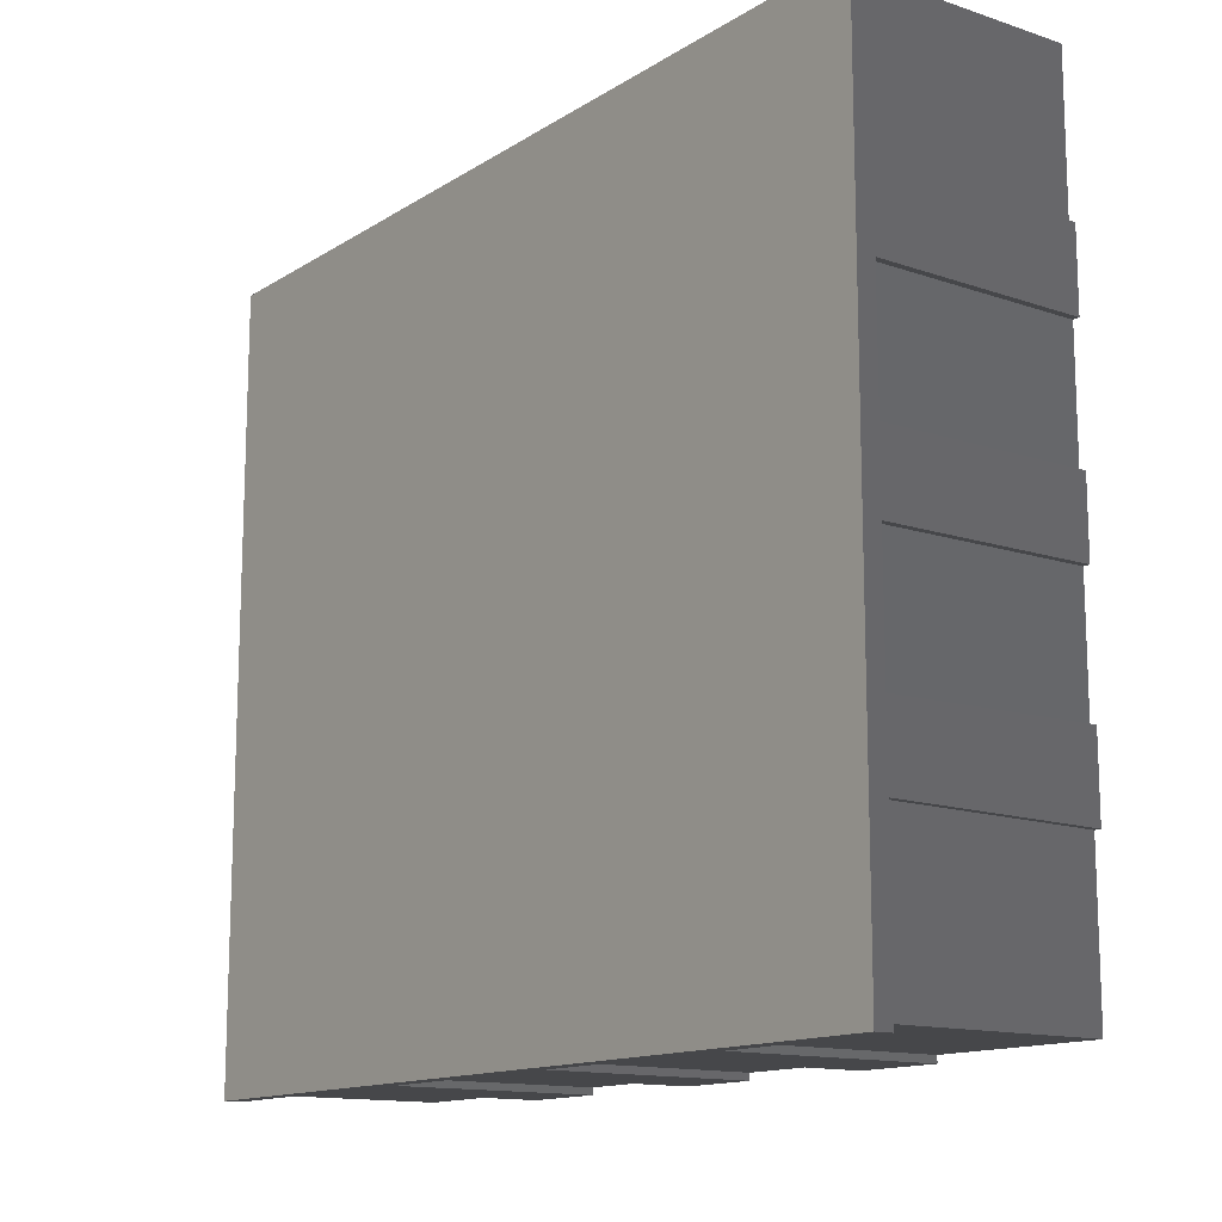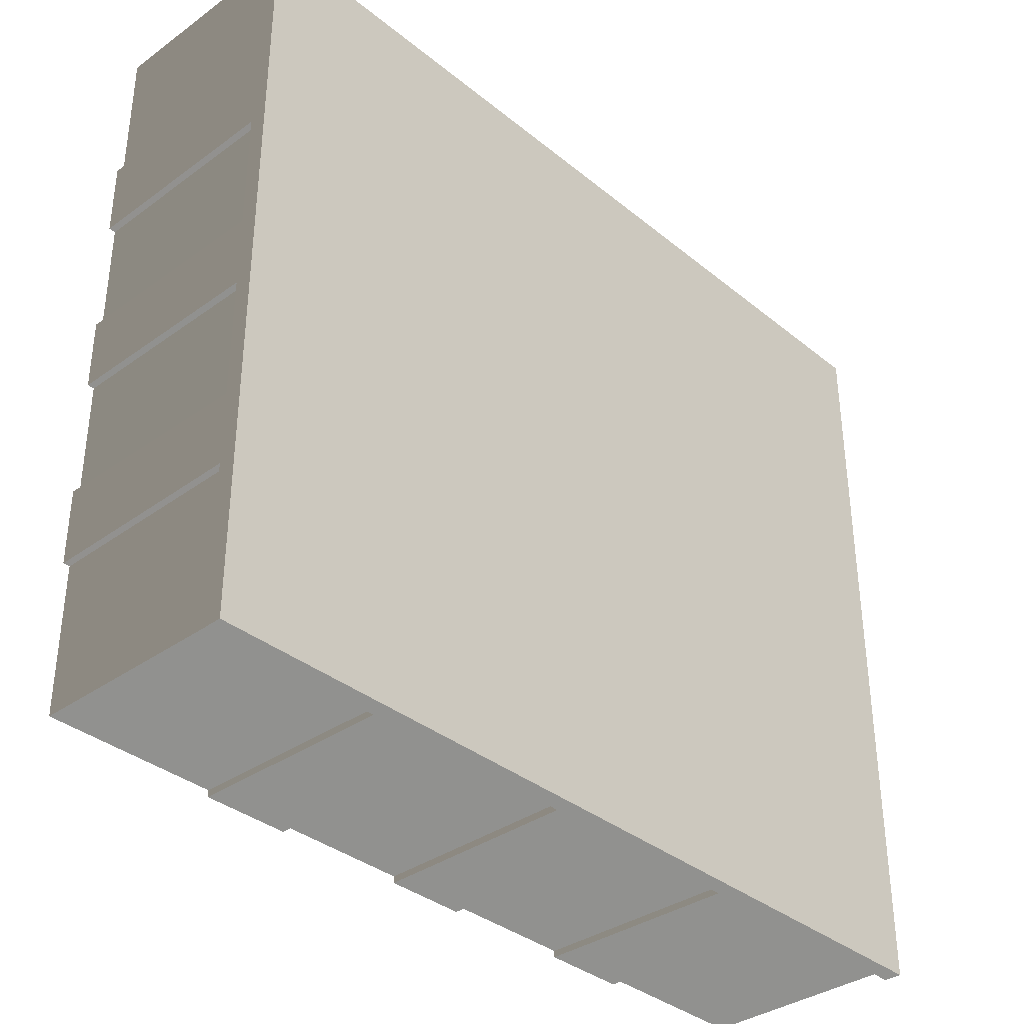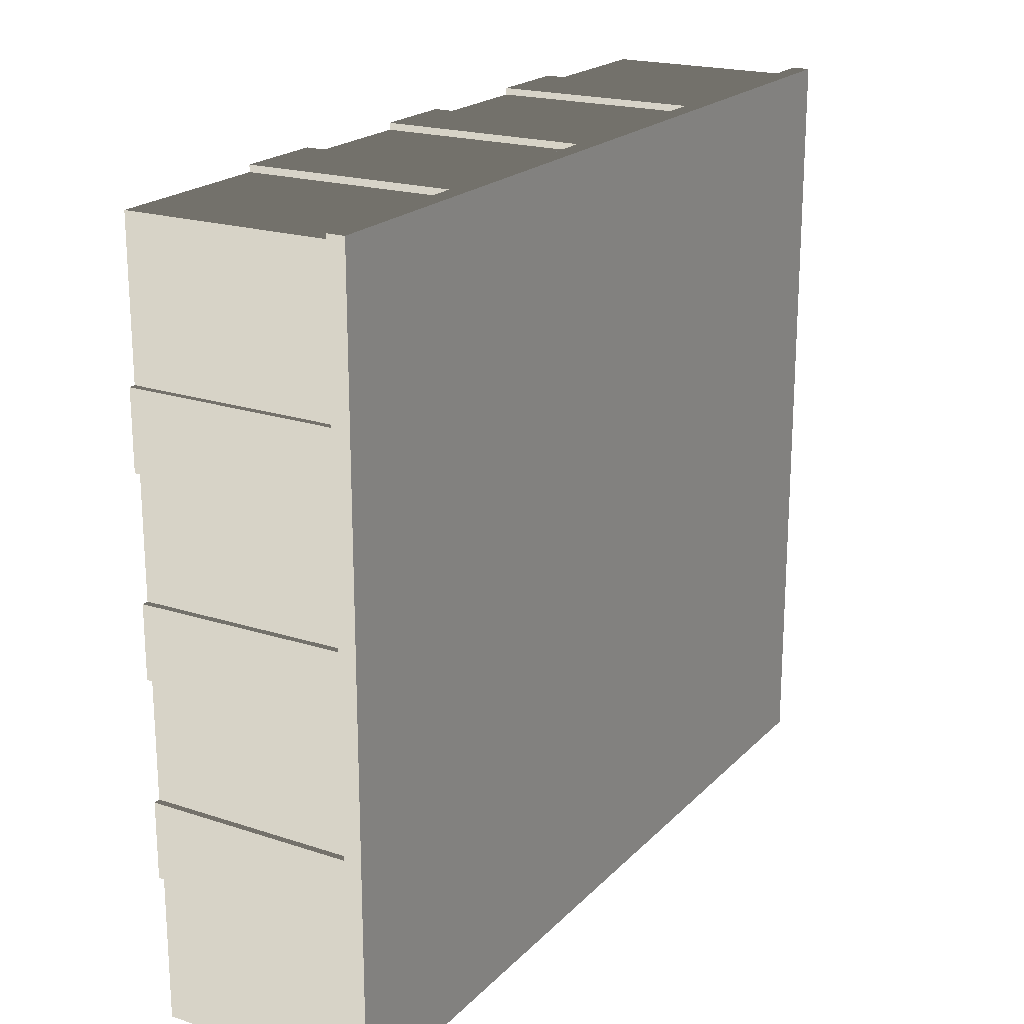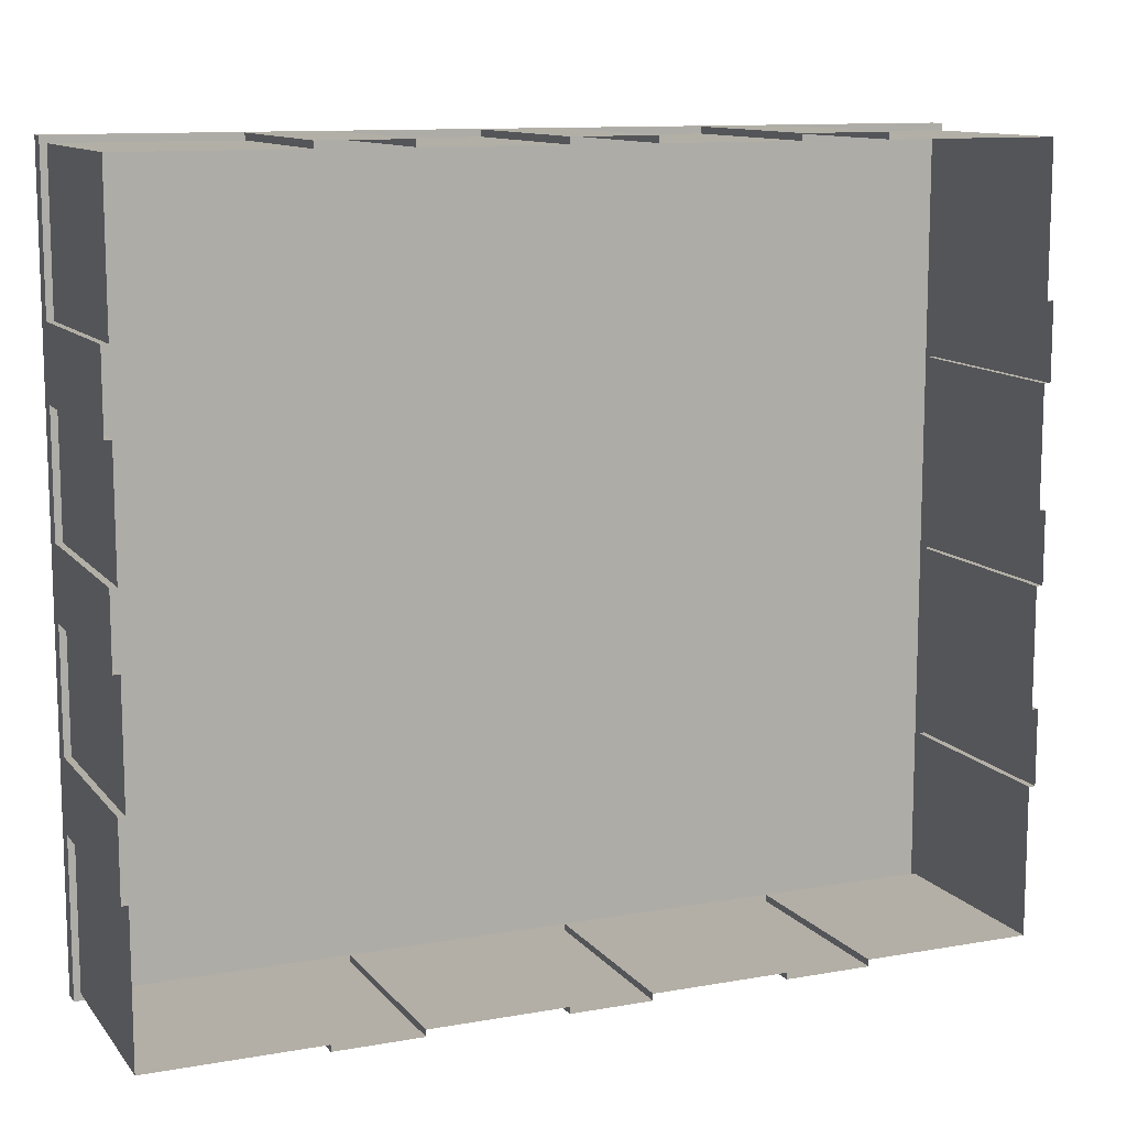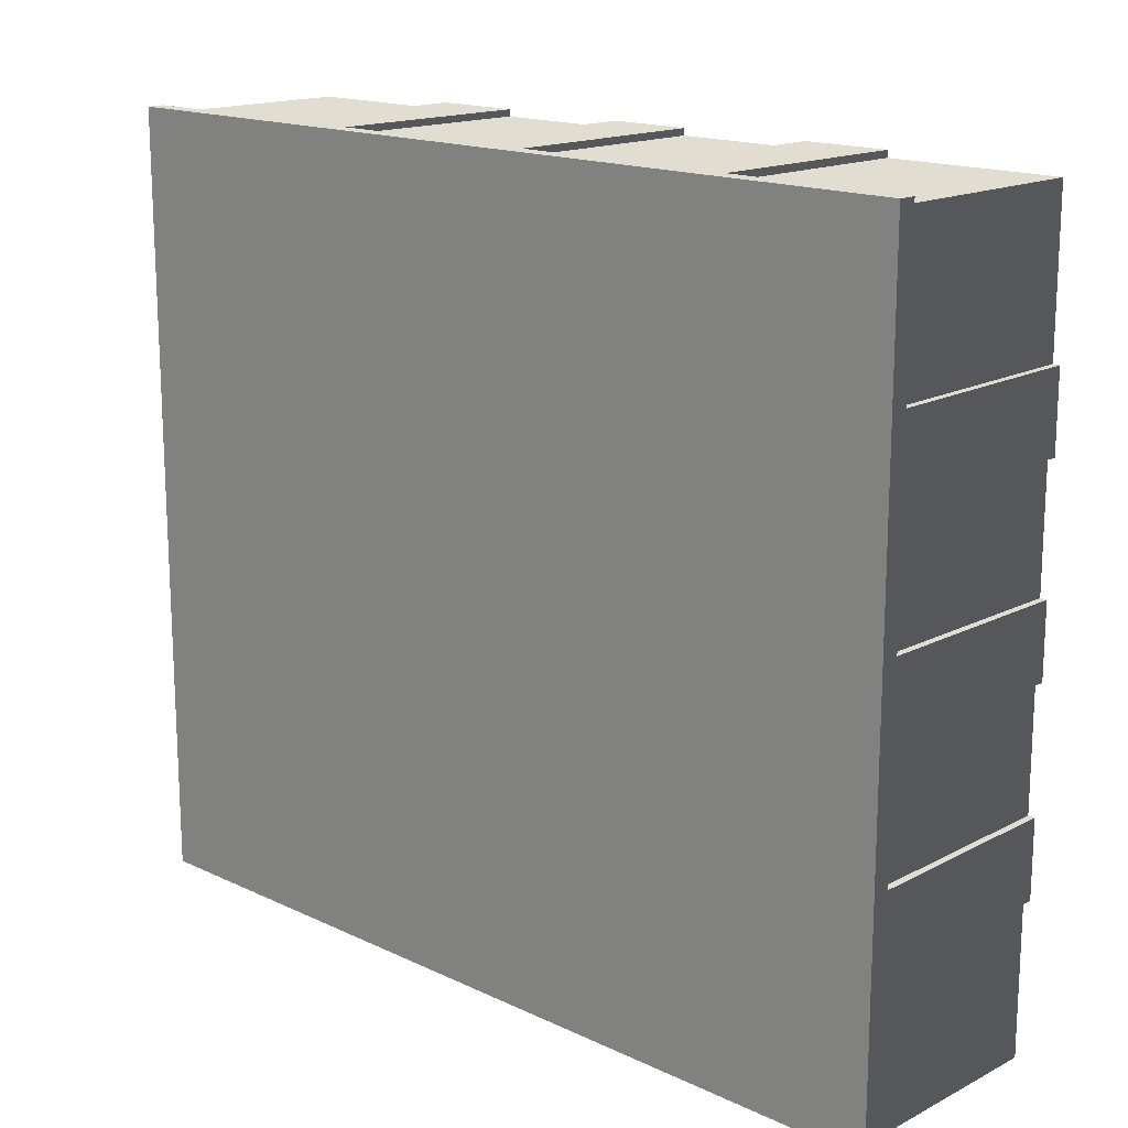
<metadata>
{"format":"obj","ext":"obj","renderer":"f3d","projection":"perspective","resolution":1024,"background":"white","views":[{"elev":-13.7,"azim":-126.3,"up":"+Z"},{"elev":-35.8,"azim":133.3,"up":"+Z"},{"elev":20.3,"azim":120.3,"up":"+Z"},{"elev":11.5,"azim":-23.1,"up":"+Z"},{"elev":16.3,"azim":-136.1,"up":"+Z"}]}
</metadata>
<code>
v 20 -5 1.624
v 20 4.202 1.624
v 20 4.202 -1.624
v 20 -5 -1.624
v -20 4.202 1.624
v -20 -5 1.624
v -20 -5 -1.624
v -20 4.202 -1.624
v 20 -5 -7.03
v 20 4.202 -7.118
v 20 4.202 -10.38
v 20 -5 -10.47
v -20 4.202 -7.118
v -20 -5 -7.03
v -20 -5 -10.47
v -20 4.202 -10.38
v 20 -5 10.47
v 20 4.202 10.38
v 20 4.202 7.118
v 20 -5 7.03
v -20 4.202 10.38
v -20 -5 10.47
v -20 -5 7.03
v -20 4.202 7.118
v 19.7 -5 17.2
v 19.7 4.202 17.2
v 19.7 4.202 10.38
v 19.7 -5 10.47
v -19.7 -5 10.47
v -19.7 4.202 10.38
v -19.7 4.202 17.2
v -19.7 -5 17.2
v 19.7 4.202 -1.624
v 19.7 4.202 -7.118
v 19.7 -5 -7.03
v 19.7 -5 -1.624
v -19.7 -5 -7.03
v -19.7 4.202 -7.118
v -19.7 4.202 -1.624
v -19.7 -5 -1.624
v 19.7 4.202 -10.38
v 19.7 4.202 -17.2
v 19.7 -5 -17.2
v 19.7 -5 -10.47
v -19.7 -5 -17.2
v -19.7 4.202 -17.2
v -19.7 4.202 -10.38
v -19.7 -5 -10.47
v 19.7 4.202 7.118
v 19.7 4.202 1.624
v 19.7 -5 1.624
v 19.7 -5 7.03
v -19.7 -5 1.624
v -19.7 4.202 1.624
v -19.7 4.202 7.118
v -19.7 -5 7.03
v -1.86 -5 17.5
v -1.86 4.202 17.5
v 1.86 4.202 17.5
v 1.86 -5 17.5
v -1.86 4.202 -17.5
v -1.86 -5 -17.5
v 1.86 -5 -17.5
v 1.86 4.202 -17.5
v -11.97 -5 17.5
v -11.87 4.202 17.5
v -8.131 4.202 17.5
v -8.03 -5 17.5
v -11.87 4.202 -17.5
v -11.97 -5 -17.5
v -8.03 -5 -17.5
v -8.131 4.202 -17.5
v 8.03 -5 17.5
v 8.131 4.202 17.5
v 11.87 4.202 17.5
v 11.97 -5 17.5
v 8.131 4.202 -17.5
v 8.03 -5 -17.5
v 11.97 -5 -17.5
v 11.87 4.202 -17.5
v -19.7 -5 17.2
v -19.7 4.202 17.2
v -11.87 4.202 17.2
v -11.97 -5 17.2
v -19.7 4.202 -17.2
v -19.7 -5 -17.2
v -11.97 -5 -17.2
v -11.87 4.202 -17.2
v 1.86 4.202 17.2
v 8.131 4.202 17.2
v 8.03 -5 17.2
v 1.86 -5 17.2
v 1.86 -5 -17.2
v 8.03 -5 -17.2
v 8.131 4.202 -17.2
v 1.86 4.202 -17.2
v -8.131 4.202 17.2
v -1.86 4.202 17.2
v -1.86 -5 17.2
v -8.03 -5 17.2
v -8.03 -5 -17.2
v -1.86 -5 -17.2
v -1.86 4.202 -17.2
v -8.131 4.202 -17.2
v 11.87 4.202 17.2
v 19.7 4.202 17.2
v 19.7 -5 17.2
v 11.97 -5 17.2
v 11.97 -5 -17.2
v 19.7 -5 -17.2
v 19.7 4.202 -17.2
v 11.87 4.202 -17.2
v 10 5 17.5
v 20 5 17.5
v 20 4.202 17.5
v 11.87 4.202 17.5
v -1.556e-05 5 17.5
v 8.131 4.202 17.5
v 1.86 4.202 17.5
v -1.86 4.202 17.5
v -8.131 4.202 17.5
v -11.87 4.202 17.5
v -10 5 17.5
v -20 4.202 17.5
v -20 5 17.5
v -20 4.202 10.38
v -20 5 8.75
v -20 5 17.5
v -20 4.202 17.5
v -20 5 2.302e-05
v -20 4.202 7.118
v -20 4.202 1.624
v -20 4.202 -1.624
v -20 4.202 -7.118
v -20 4.202 -10.38
v -20 5 -8.75
v -20 4.202 -17.5
v -20 5 -17.5
v -20 5 -17.5
v -20 4.202 -17.5
v -11.87 4.202 -17.5
v -10 5 -17.5
v -3.354e-05 5 -17.5
v -8.131 4.202 -17.5
v -1.86 4.202 -17.5
v 1.86 4.202 -17.5
v 8.131 4.202 -17.5
v 11.87 4.202 -17.5
v 10 5 -17.5
v 20 4.202 -17.5
v 20 5 -17.5
v 20 5 -8.75
v 20 5 -17.5
v 20 4.202 -17.5
v 20 4.202 -10.38
v 20 5 2.01e-05
v 20 4.202 -7.118
v 20 4.202 -1.624
v 20 4.202 1.624
v 20 4.202 7.118
v 20 4.202 10.38
v 20 5 8.75
v 20 4.202 17.5
v 20 5 17.5
v 20 -5 10.47
v 19.7 -5 10.47
v 19.7 4.202 10.38
v 20 4.202 10.38
v 20 4.202 10.38
v 19.7 4.202 10.38
v 19.7 4.202 17.2
v 20 4.202 17.5
v 11.87 4.202 17.5
v 11.87 4.202 17.2
v 11.97 -5 17.2
v 11.97 -5 17.5
v 20 4.202 17.5
v 19.7 4.202 17.2
v 11.87 4.202 17.2
v 11.87 4.202 17.5
v -20 4.202 17.5
v -19.7 4.202 17.2
v -19.7 4.202 10.38
v -20 4.202 10.38
v -20 4.202 10.38
v -19.7 4.202 10.38
v -19.7 -5 10.47
v -20 -5 10.47
v -11.97 -5 17.5
v -11.97 -5 17.2
v -11.87 4.202 17.2
v -11.87 4.202 17.5
v -11.87 4.202 17.5
v -11.87 4.202 17.2
v -19.7 4.202 17.2
v -20 4.202 17.5
v 20 4.202 -1.624
v 19.7 4.202 -1.624
v 19.7 -5 -1.624
v 20 -5 -1.624
v 20 -5 -7.03
v 19.7 -5 -7.03
v 19.7 4.202 -7.118
v 20 4.202 -7.118
v 20 4.202 -7.118
v 19.7 4.202 -7.118
v 19.7 4.202 -1.624
v 20 4.202 -1.624
v -20 -5 -1.624
v -19.7 -5 -1.624
v -19.7 4.202 -1.624
v -20 4.202 -1.624
v -20 4.202 -1.624
v -19.7 4.202 -1.624
v -19.7 4.202 -7.118
v -20 4.202 -7.118
v -20 4.202 -7.118
v -19.7 4.202 -7.118
v -19.7 -5 -7.03
v -20 -5 -7.03
v 20 4.202 -10.38
v 19.7 4.202 -10.38
v 19.7 -5 -10.47
v 20 -5 -10.47
v 20 4.202 -17.5
v 19.7 4.202 -17.2
v 19.7 4.202 -10.38
v 20 4.202 -10.38
v 11.97 -5 -17.5
v 11.97 -5 -17.2
v 11.87 4.202 -17.2
v 11.87 4.202 -17.5
v 11.87 4.202 -17.5
v 11.87 4.202 -17.2
v 19.7 4.202 -17.2
v 20 4.202 -17.5
v -20 -5 -10.47
v -19.7 -5 -10.47
v -19.7 4.202 -10.38
v -20 4.202 -10.38
v -20 4.202 -10.38
v -19.7 4.202 -10.38
v -19.7 4.202 -17.2
v -20 4.202 -17.5
v -20 4.202 -17.5
v -19.7 4.202 -17.2
v -11.87 4.202 -17.2
v -11.87 4.202 -17.5
v -11.87 4.202 -17.5
v -11.87 4.202 -17.2
v -11.97 -5 -17.2
v -11.97 -5 -17.5
v 20 4.202 7.118
v 19.7 4.202 7.118
v 19.7 -5 7.03
v 20 -5 7.03
v 20 -5 1.624
v 19.7 -5 1.624
v 19.7 4.202 1.624
v 20 4.202 1.624
v 20 4.202 1.624
v 19.7 4.202 1.624
v 19.7 4.202 7.118
v 20 4.202 7.118
v -20 -5 7.03
v -19.7 -5 7.03
v -19.7 4.202 7.118
v -20 4.202 7.118
v -20 4.202 7.118
v -19.7 4.202 7.118
v -19.7 4.202 1.624
v -20 4.202 1.624
v -20 4.202 1.624
v -19.7 4.202 1.624
v -19.7 -5 1.624
v -20 -5 1.624
v 1.86 4.202 17.5
v 1.86 4.202 17.2
v 1.86 -5 17.2
v 1.86 -5 17.5
v 8.03 -5 17.5
v 8.03 -5 17.2
v 8.131 4.202 17.2
v 8.131 4.202 17.5
v 8.131 4.202 17.5
v 8.131 4.202 17.2
v 1.86 4.202 17.2
v 1.86 4.202 17.5
v 1.86 -5 -17.5
v 1.86 -5 -17.2
v 1.86 4.202 -17.2
v 1.86 4.202 -17.5
v 1.86 4.202 -17.5
v 1.86 4.202 -17.2
v 8.131 4.202 -17.2
v 8.131 4.202 -17.5
v 8.131 4.202 -17.5
v 8.131 4.202 -17.2
v 8.03 -5 -17.2
v 8.03 -5 -17.5
v -8.131 4.202 17.5
v -8.131 4.202 17.2
v -8.03 -5 17.2
v -8.03 -5 17.5
v -1.86 -5 17.5
v -1.86 -5 17.2
v -1.86 4.202 17.2
v -1.86 4.202 17.5
v -1.86 4.202 17.5
v -1.86 4.202 17.2
v -8.131 4.202 17.2
v -8.131 4.202 17.5
v -8.03 -5 -17.5
v -8.03 -5 -17.2
v -8.131 4.202 -17.2
v -8.131 4.202 -17.5
v -8.131 4.202 -17.5
v -8.131 4.202 -17.2
v -1.86 4.202 -17.2
v -1.86 4.202 -17.5
v -1.86 4.202 -17.5
v -1.86 4.202 -17.2
v -1.86 -5 -17.2
v -1.86 -5 -17.5
v -2.353e-05 5 2.246e-05
v -20 5 17.5
v -20 5 8.75
v -10 5 17.5
v -1.556e-05 5 17.5
v 10 5 17.5
v 20 5 17.5
v 20 5 8.75
v 20 5 2.01e-05
v 20 5 -8.75
v 20 5 -17.5
v 10 5 -17.5
v -3.354e-05 5 -17.5
v -10 5 -17.5
v -20 5 -17.5
v -20 5 -8.75
v -20 5 2.302e-05
g TS_LA_Buildings_Base_215678_36
f 1 3 2
f 1 4 3
f 5 7 6
f 5 8 7
f 9 11 10
f 9 12 11
f 13 15 14
f 13 16 15
f 17 19 18
f 17 20 19
f 21 23 22
f 21 24 23
f 25 27 26
f 25 28 27
f 29 31 30
f 29 32 31
f 33 35 34
f 33 36 35
f 37 39 38
f 37 40 39
f 41 43 42
f 41 44 43
f 45 47 46
f 45 48 47
f 49 51 50
f 49 52 51
f 53 55 54
f 53 56 55
f 57 59 58
f 57 60 59
f 61 63 62
f 61 64 63
f 65 67 66
f 65 68 67
f 69 71 70
f 69 72 71
f 73 75 74
f 73 76 75
f 77 79 78
f 77 80 79
f 81 83 82
f 81 84 83
f 85 87 86
f 85 88 87
f 89 91 90
f 89 92 91
f 93 95 94
f 93 96 95
f 97 99 98
f 97 100 99
f 101 103 102
f 101 104 103
f 105 107 106
f 105 108 107
f 109 111 110
f 109 112 111
f 113 115 114
f 113 116 115
f 117 116 113
f 118 116 117
f 117 119 118
f 120 119 117
f 117 121 120
f 122 121 117
f 123 122 117
f 124 122 123
f 124 123 125
f 126 128 127
f 126 129 128
f 126 127 130
f 130 131 126
f 132 131 130
f 130 133 132
f 134 133 130
f 130 135 134
f 136 135 130
f 137 135 136
f 137 136 138
f 139 141 140
f 139 142 141
f 141 142 143
f 143 144 141
f 145 144 143
f 143 146 145
f 147 146 143
f 143 148 147
f 149 148 143
f 150 148 149
f 150 149 151
f 152 154 153
f 152 155 154
f 156 155 152
f 157 155 156
f 156 158 157
f 159 158 156
f 156 160 159
f 161 160 156
f 162 161 156
f 163 161 162
f 163 162 164
f 165 167 166
f 165 168 167
f 169 171 170
f 169 172 171
f 173 175 174
f 173 176 175
f 177 179 178
f 177 180 179
f 181 183 182
f 181 184 183
f 185 187 186
f 185 188 187
f 189 191 190
f 189 192 191
f 193 195 194
f 193 196 195
f 197 199 198
f 197 200 199
f 201 203 202
f 201 204 203
f 205 207 206
f 205 208 207
f 209 211 210
f 209 212 211
f 213 215 214
f 213 216 215
f 217 219 218
f 217 220 219
f 221 223 222
f 221 224 223
f 225 227 226
f 225 228 227
f 229 231 230
f 229 232 231
f 233 235 234
f 233 236 235
f 237 239 238
f 237 240 239
f 241 243 242
f 241 244 243
f 245 247 246
f 245 248 247
f 249 251 250
f 249 252 251
f 253 255 254
f 253 256 255
f 257 259 258
f 257 260 259
f 261 263 262
f 261 264 263
f 265 267 266
f 265 268 267
f 269 271 270
f 269 272 271
f 273 275 274
f 273 276 275
f 277 279 278
f 277 280 279
f 281 283 282
f 281 284 283
f 285 287 286
f 285 288 287
f 289 291 290
f 289 292 291
f 293 295 294
f 293 296 295
f 297 299 298
f 297 300 299
f 301 303 302
f 301 304 303
f 305 307 306
f 305 308 307
f 309 311 310
f 309 312 311
f 313 315 314
f 313 316 315
f 317 319 318
f 317 320 319
f 321 323 322
f 321 324 323
f 325 327 326
f 326 328 325
f 325 328 329
f 329 330 325
f 325 330 331
f 331 332 325
f 325 332 333
f 333 334 325
f 325 334 335
f 335 336 325
f 325 336 337
f 337 338 325
f 325 338 339
f 339 340 325
f 325 340 341
f 341 327 325

</code>
